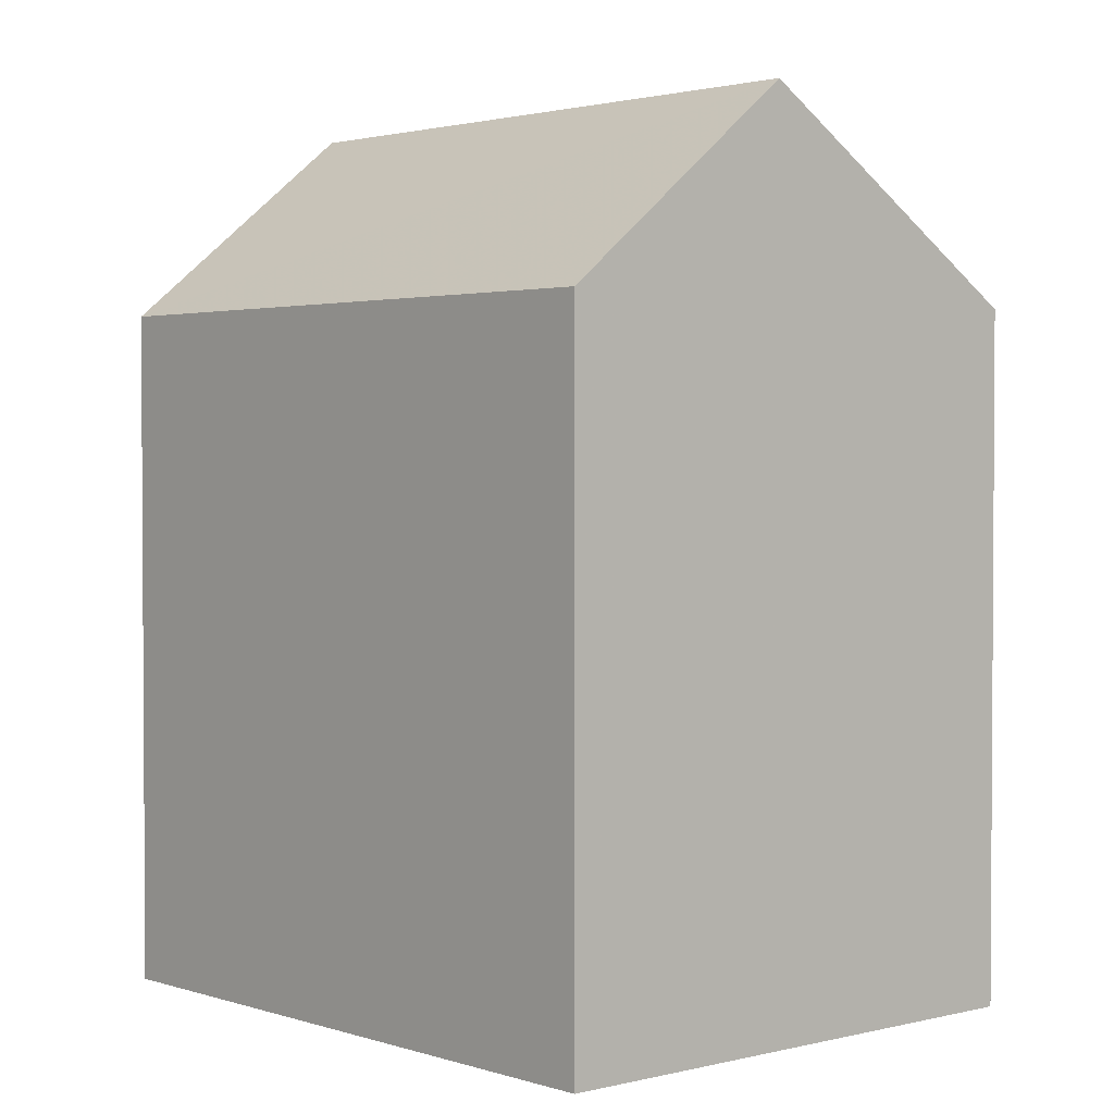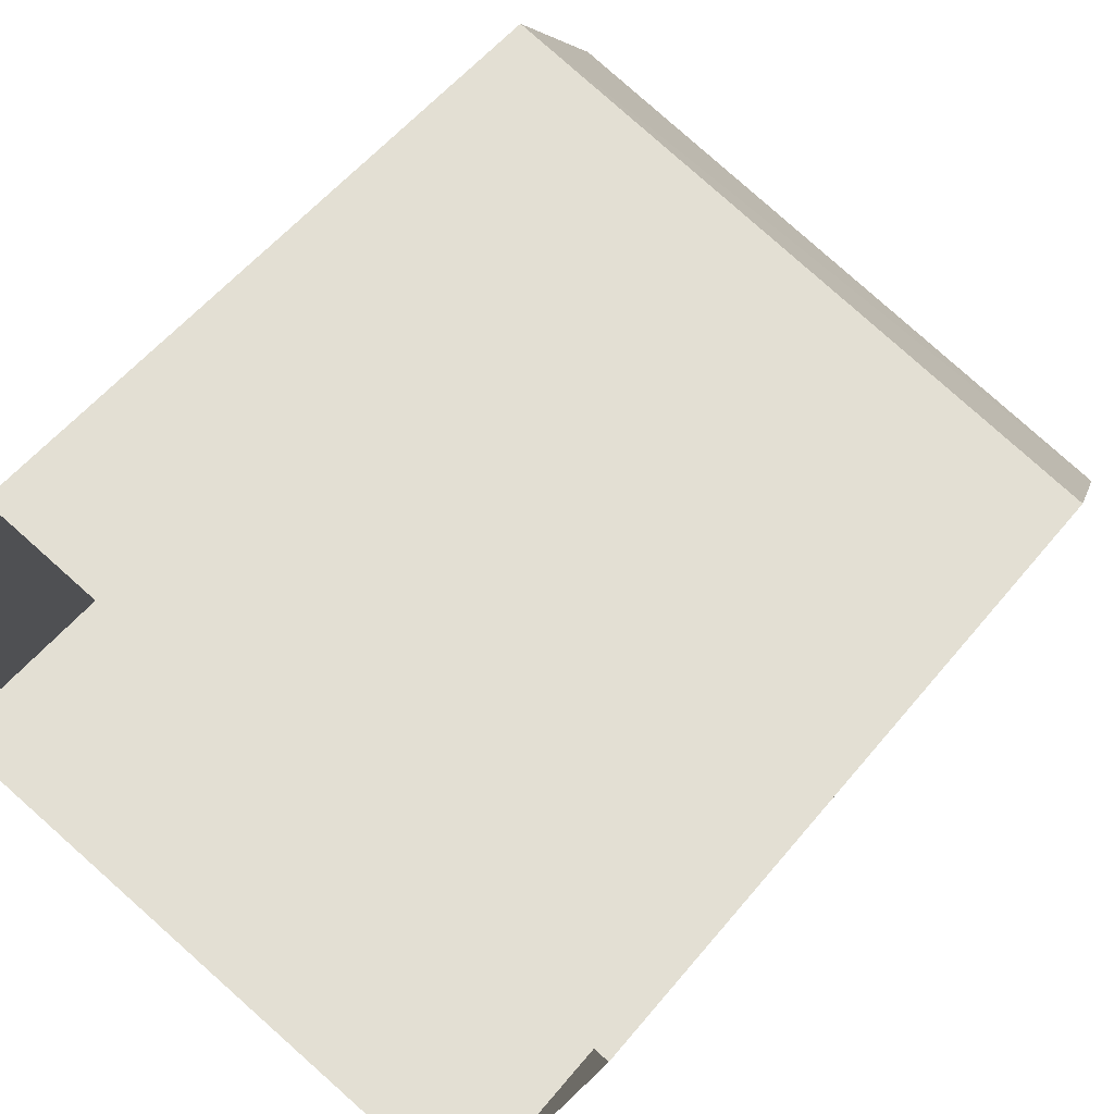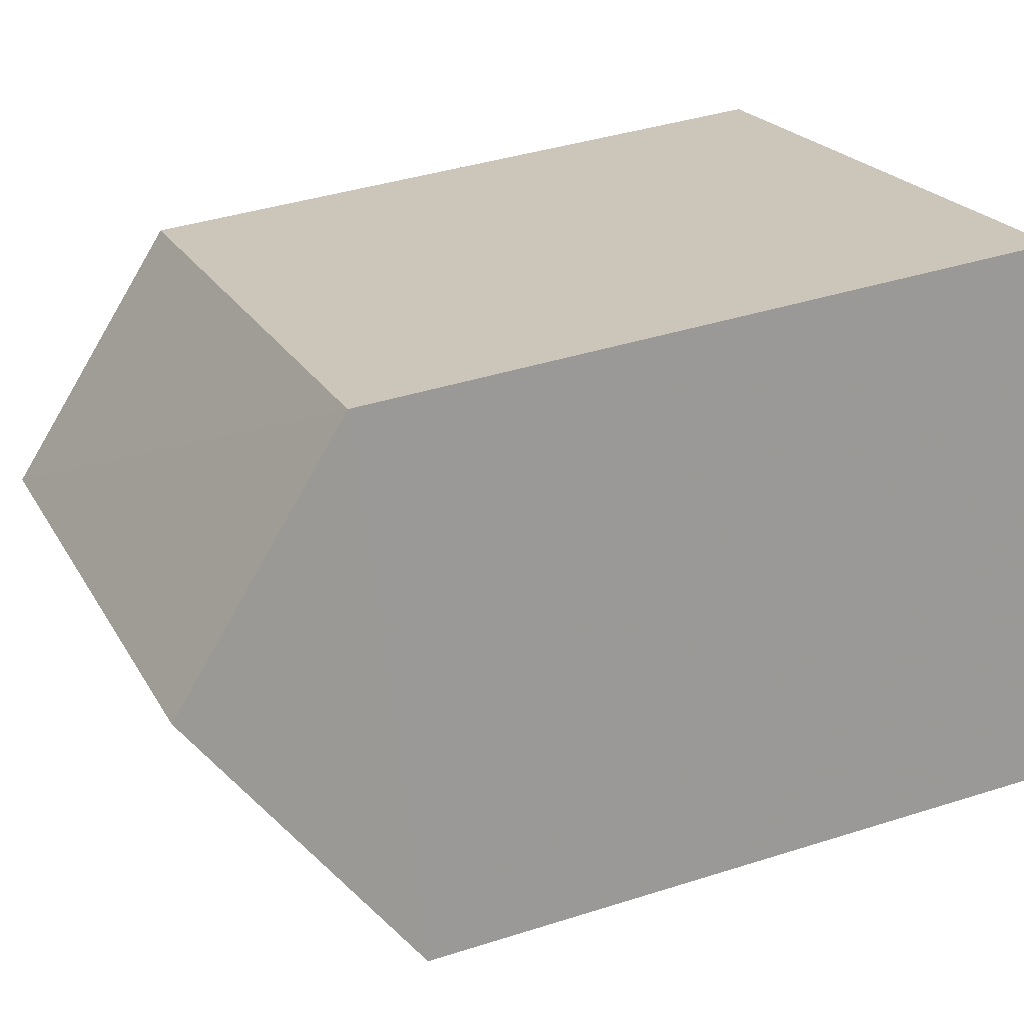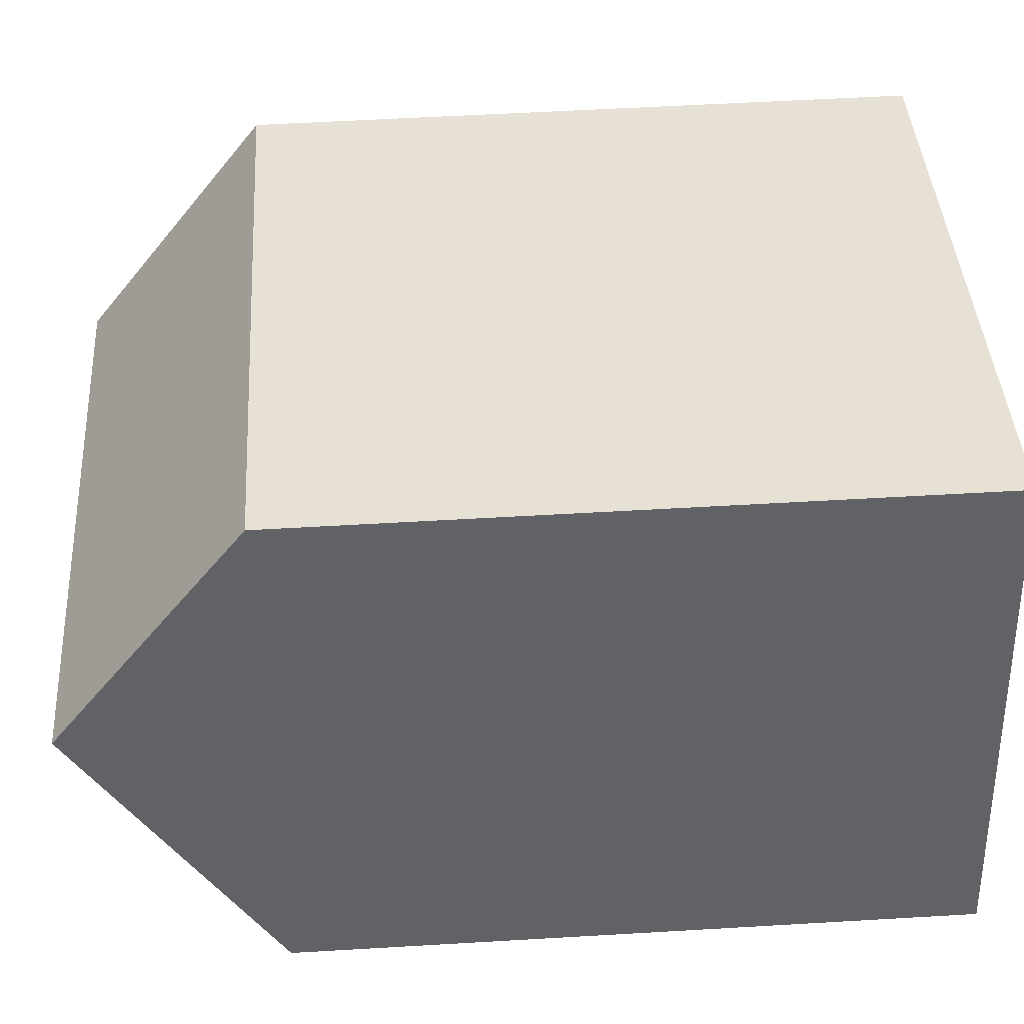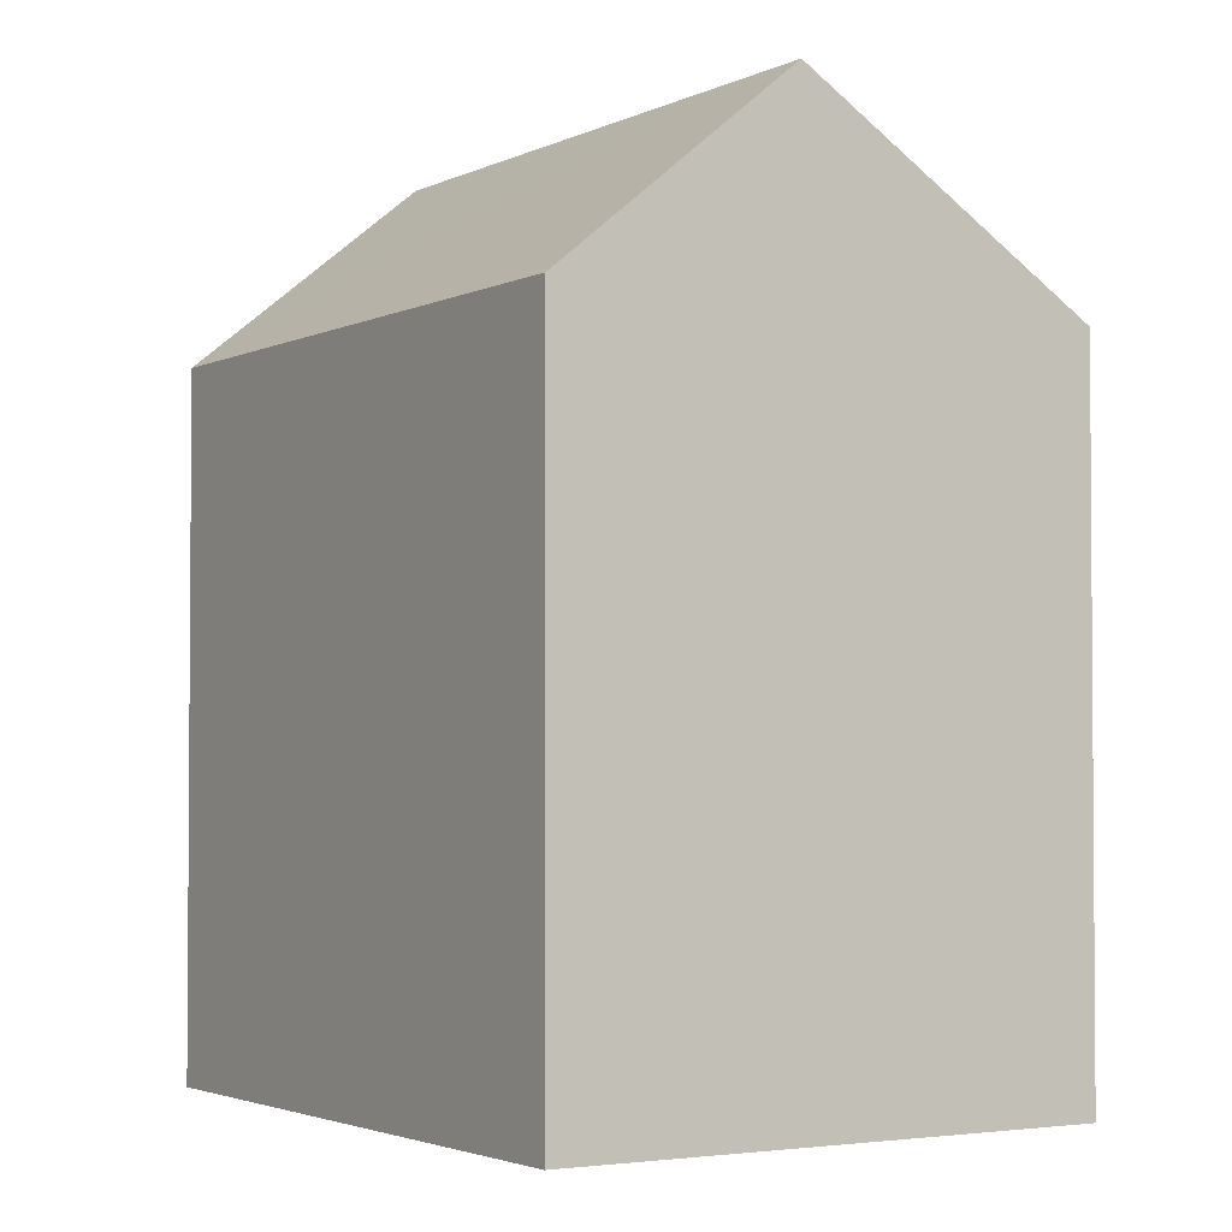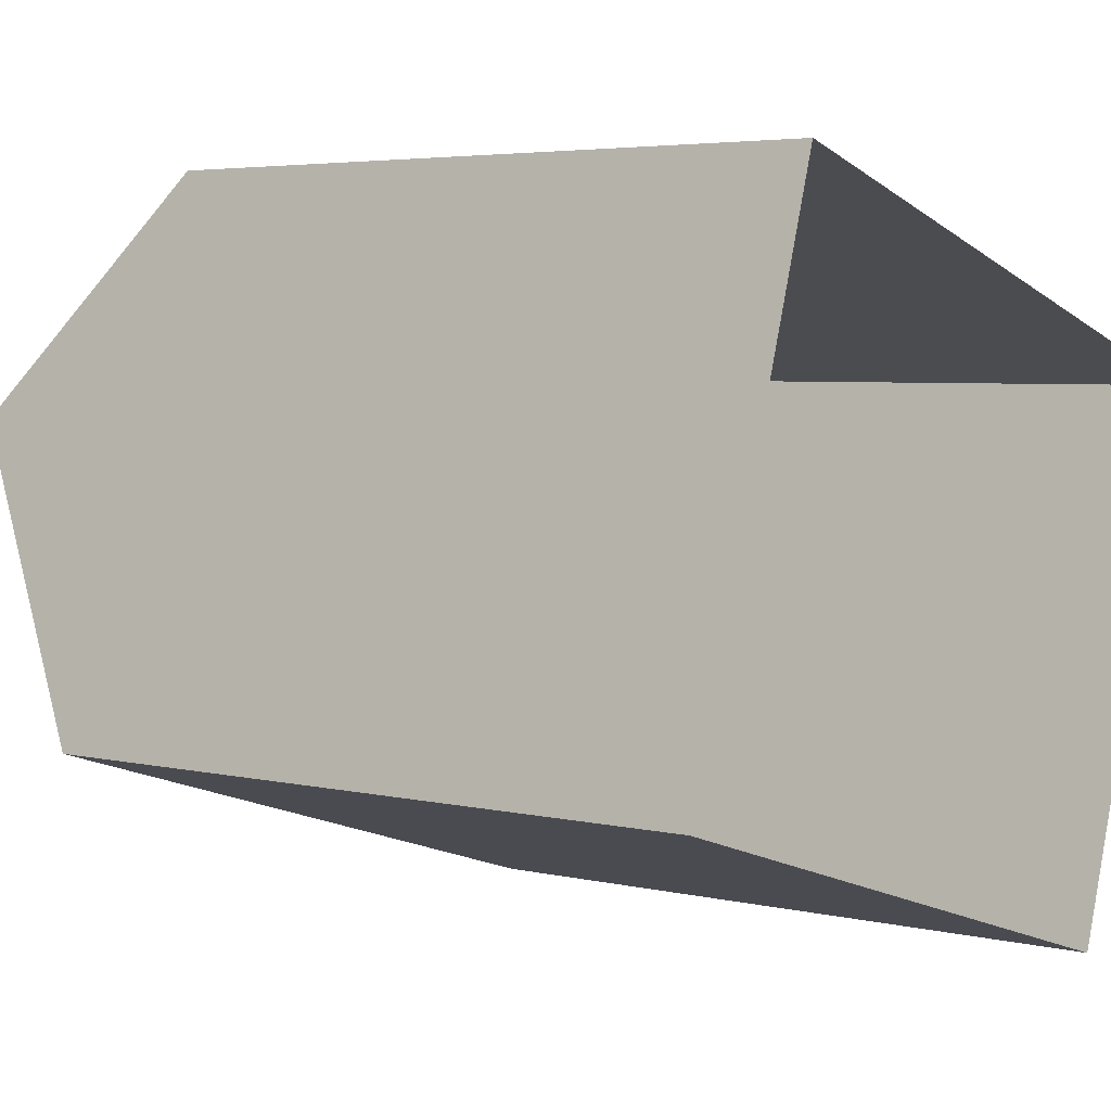
<metadata>
{"format":"obj","ext":"obj","renderer":"f3d","projection":"perspective","resolution":1024,"background":"white","views":[{"elev":2.2,"azim":-114.0,"up":"+Z"},{"elev":54.6,"azim":-141.6,"up":"+Y"},{"elev":38.9,"azim":68.1,"up":"+Y"},{"elev":56.9,"azim":86.4,"up":"+Y"},{"elev":-2.7,"azim":-104.7,"up":"+Z"},{"elev":4.3,"azim":128.1,"up":"+Y"}]}
</metadata>
<code>
v -2.232e+05 -1.272e+05 18.26
v -2.232e+05 -1.272e+05 18.26
v -2.232e+05 -1.272e+05 18.26
v -2.232e+05 -1.272e+05 18.26
v -2.232e+05 -1.272e+05 23.04
v -2.232e+05 -1.272e+05 23.04
v -2.232e+05 -1.272e+05 24.41
v -2.232e+05 -1.272e+05 24.41
v -2.232e+05 -1.272e+05 23.04
v -2.232e+05 -1.272e+05 23.04
f 1 2 3
f 1 4 2
f 5 6 7
f 8 5 7
f 9 10 8
f 7 9 8
f 3 2 6
f 6 9 7
f 6 2 9
f 10 4 5
f 10 5 8
f 4 1 5
f 5 1 3
f 6 5 3
f 10 2 4
f 10 9 2

</code>
